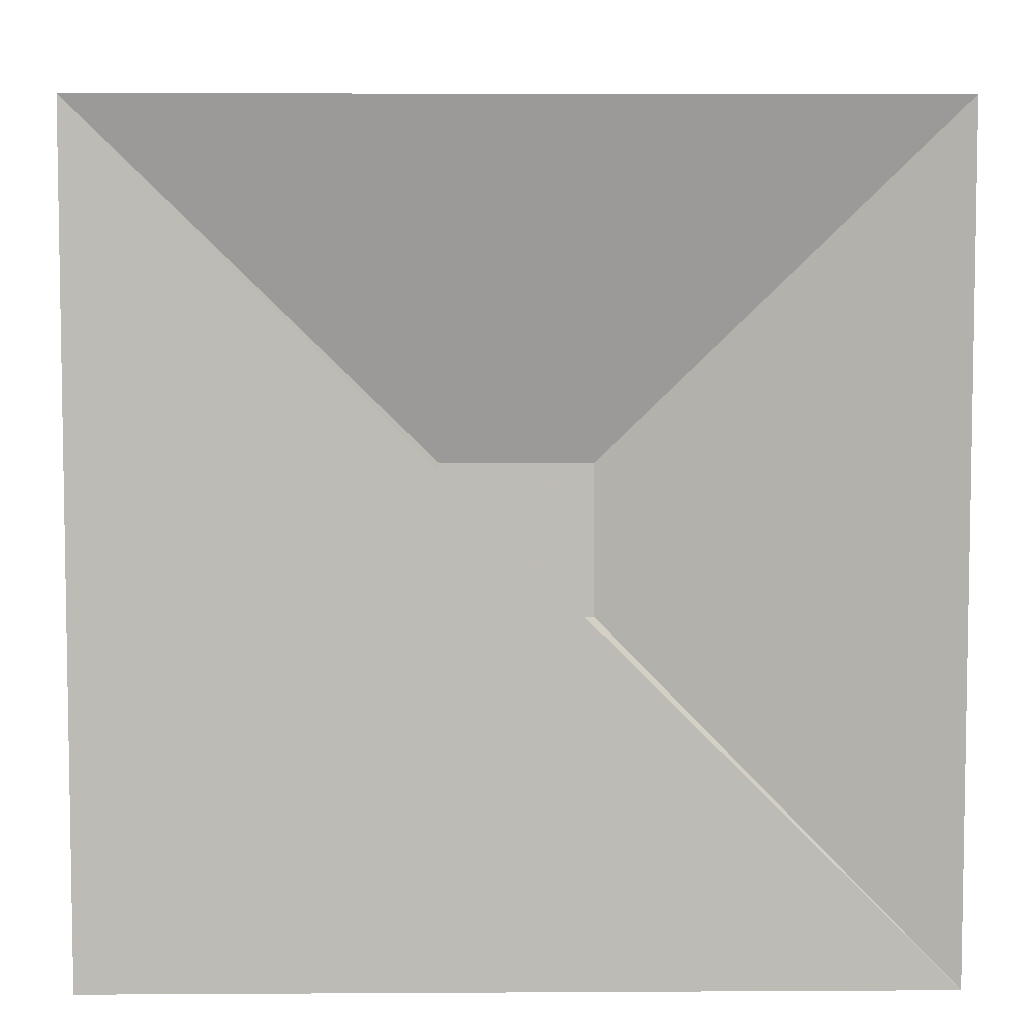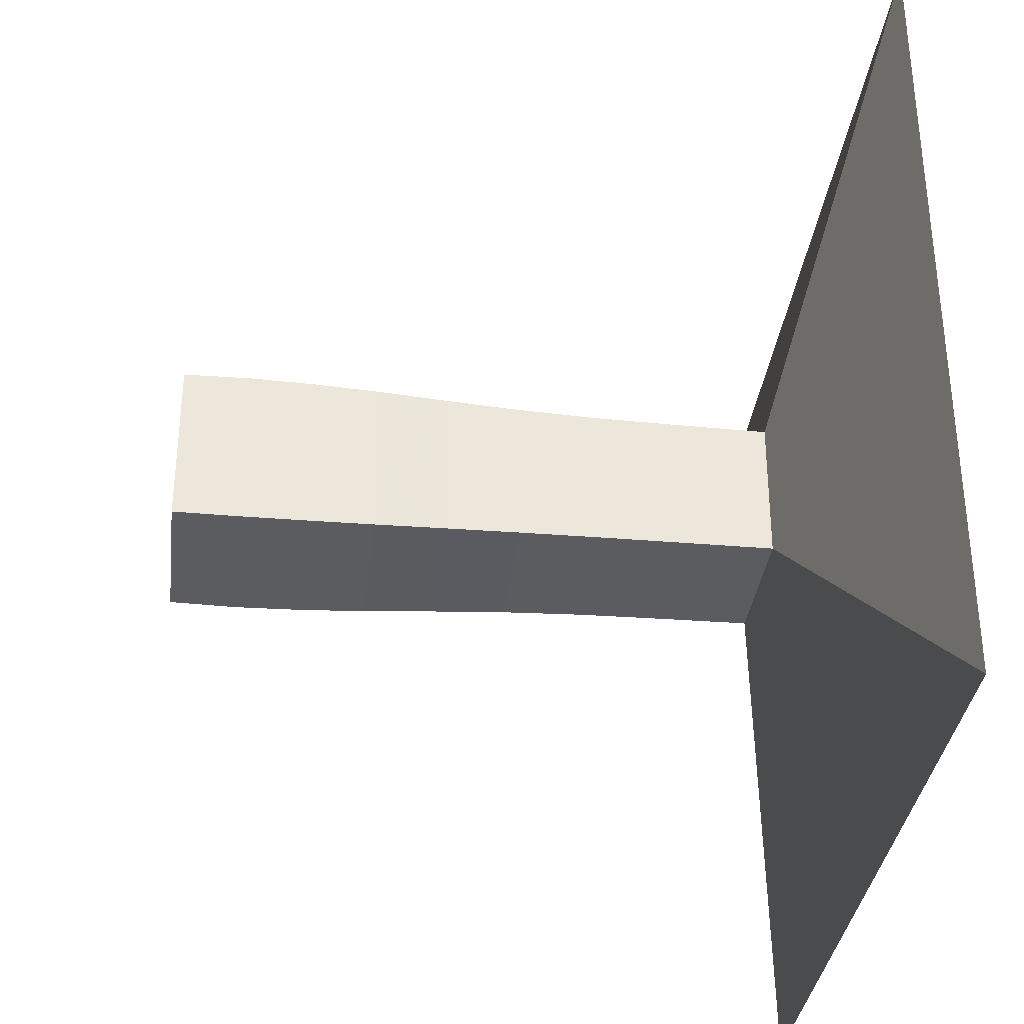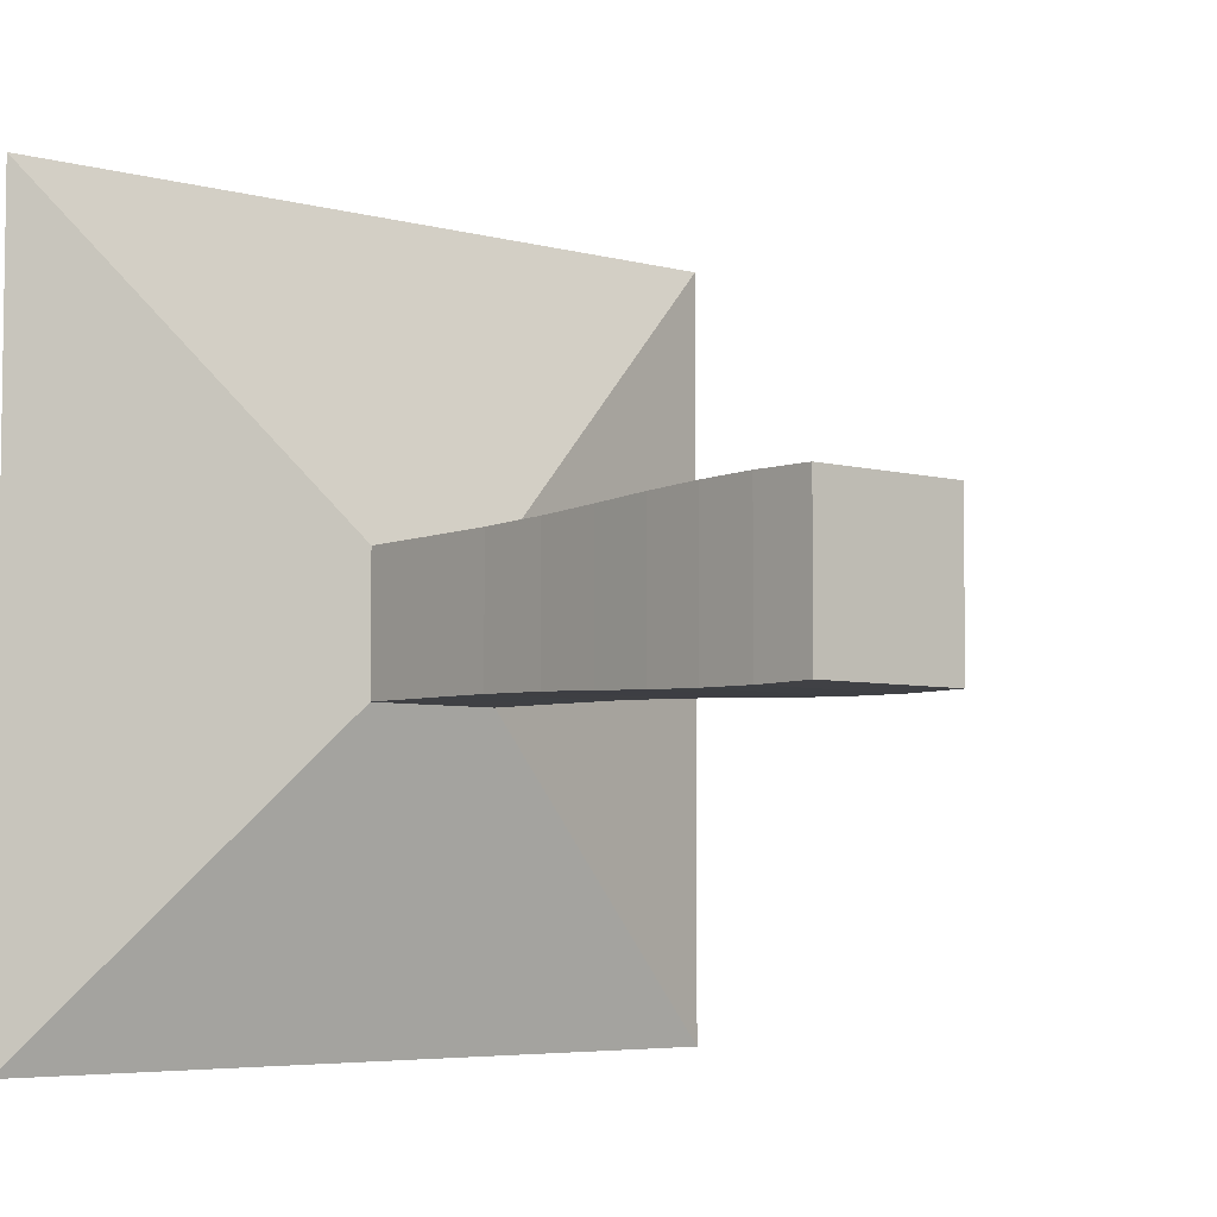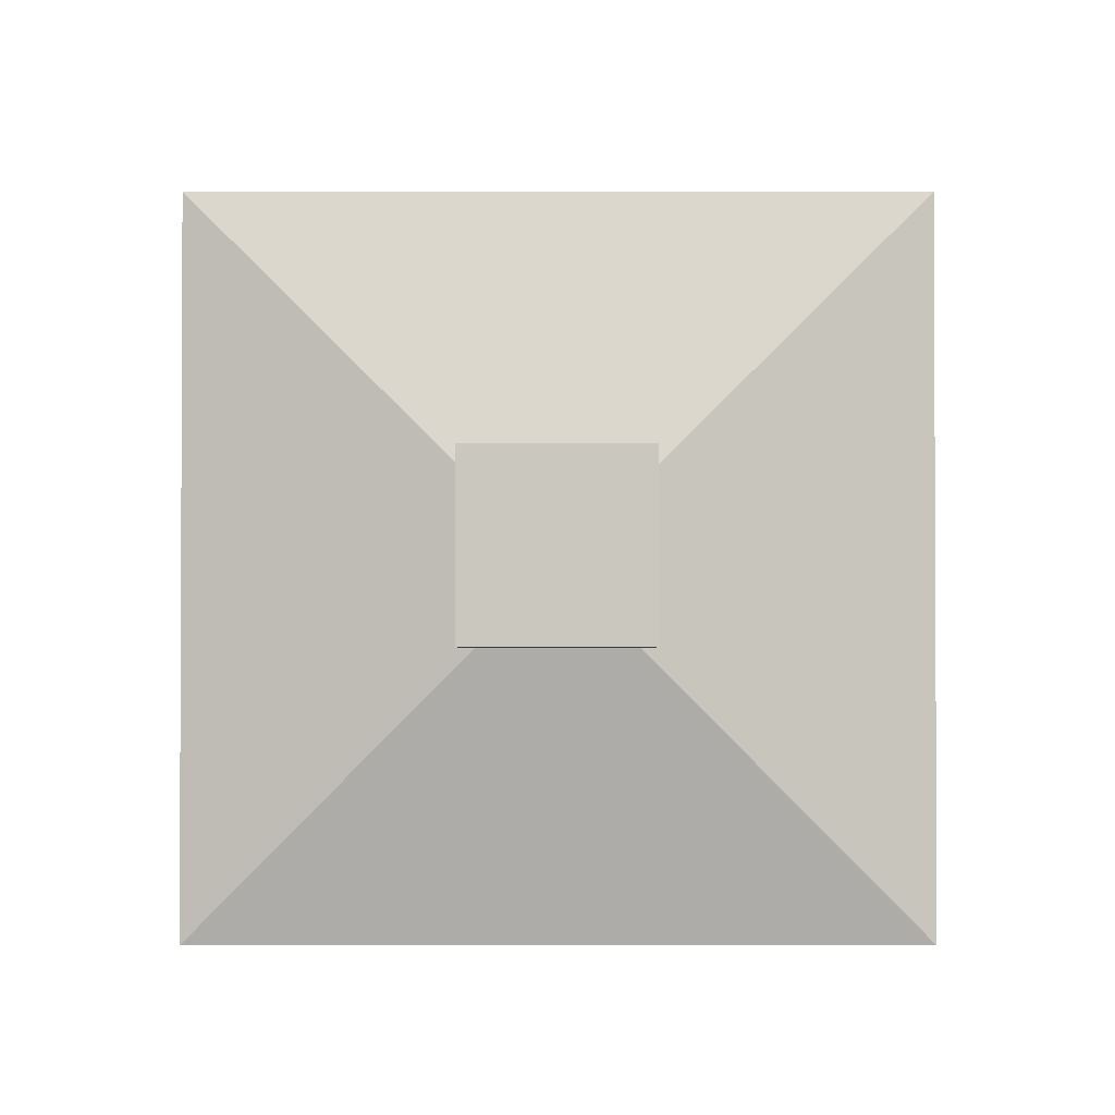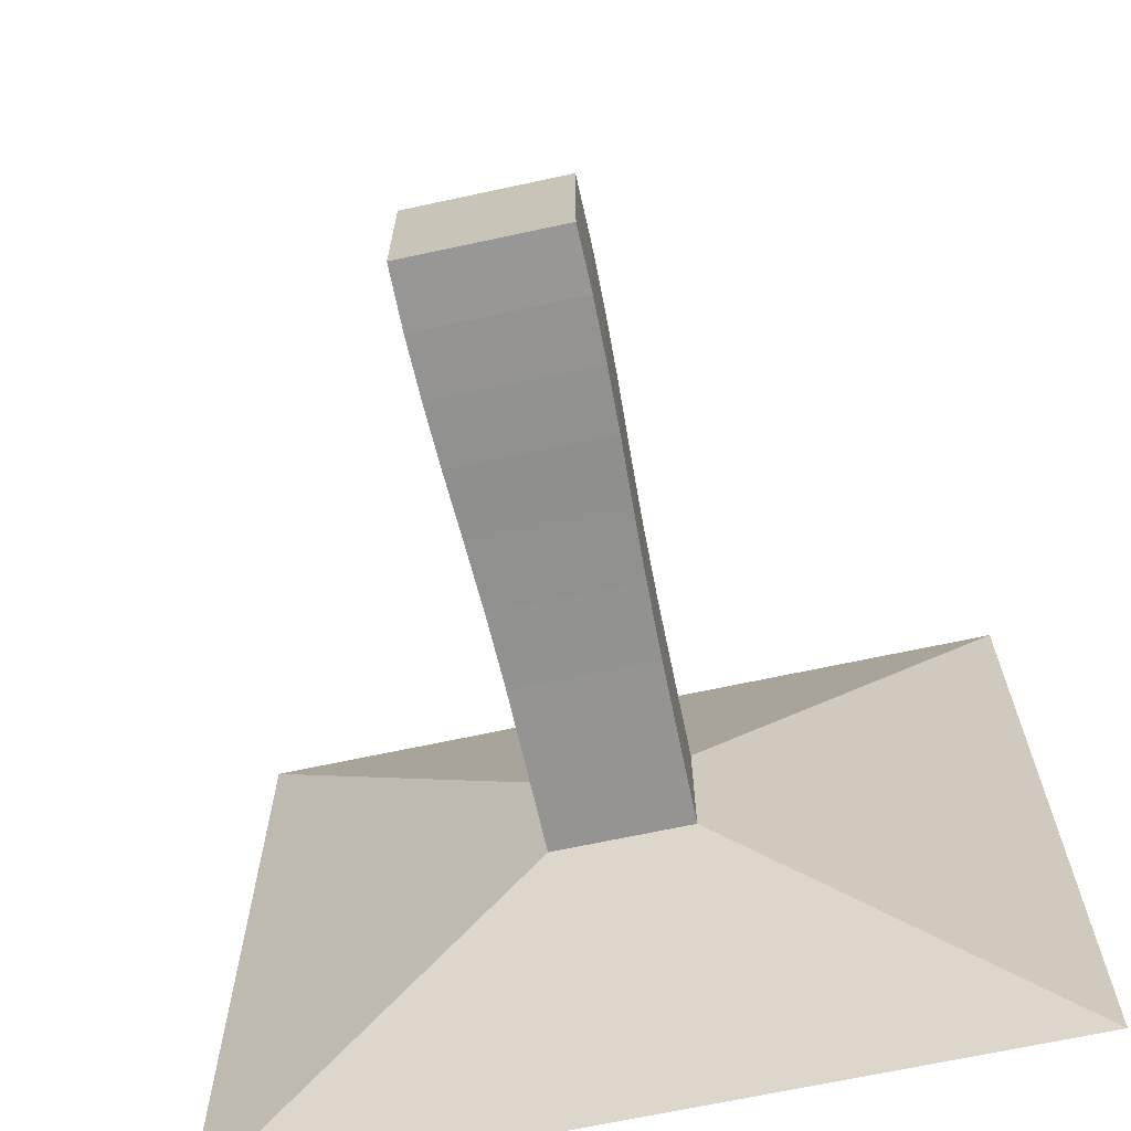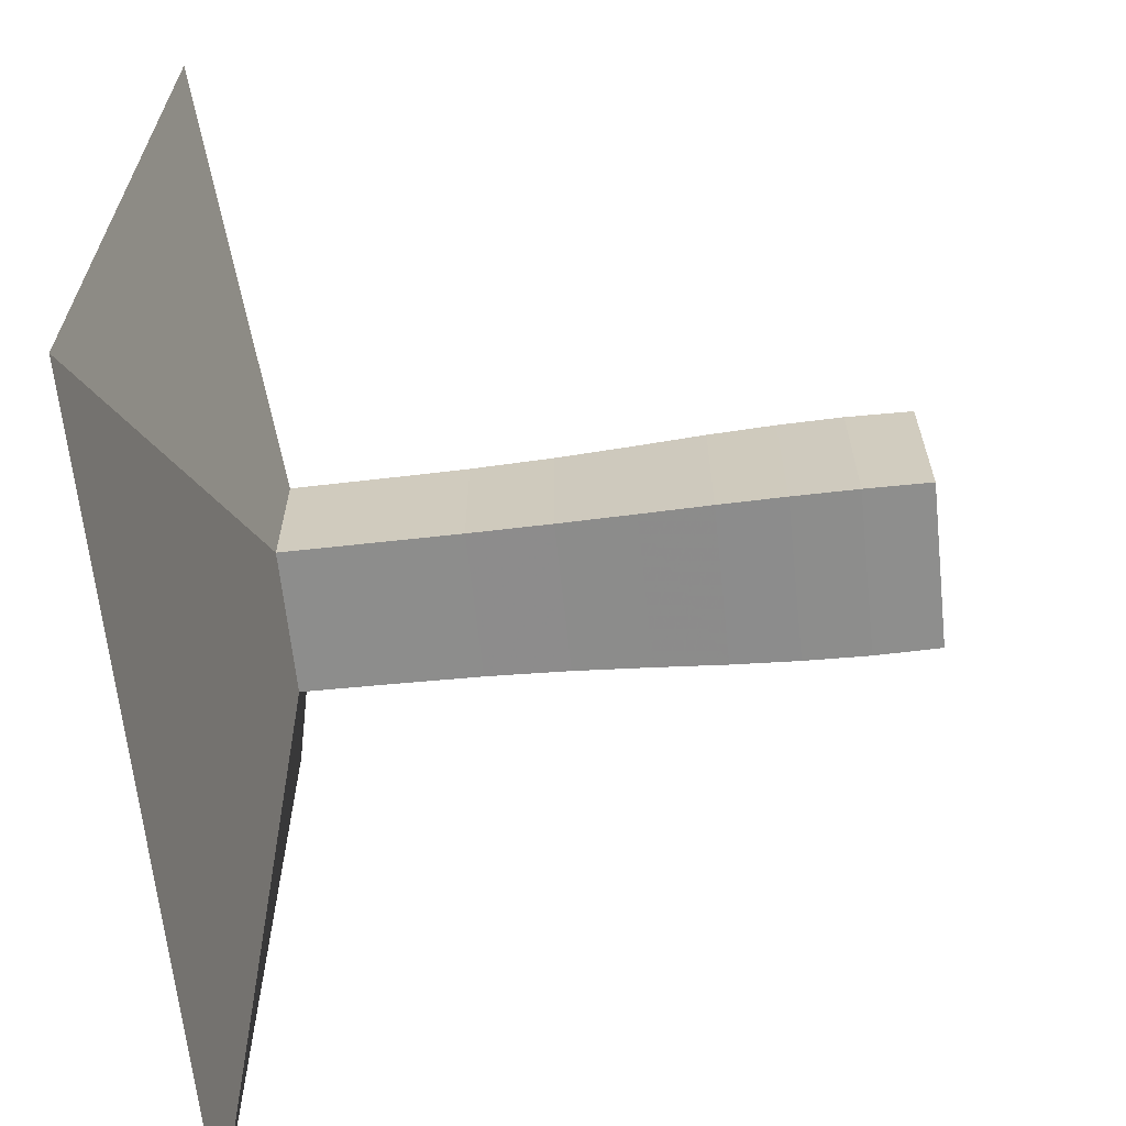
<metadata>
{"format":"obj","ext":"obj","renderer":"f3d","projection":"perspective","resolution":1024,"background":"white","views":[{"elev":5.9,"azim":-91.0,"up":"+Y"},{"elev":-34.1,"azim":173.1,"up":"+Y"},{"elev":-5.3,"azim":50.2,"up":"+Z"},{"elev":-1.7,"azim":90.1,"up":"+Z"},{"elev":-67.6,"azim":102.2,"up":"+Z"},{"elev":-64.6,"azim":6.1,"up":"+Z"}]}
</metadata>
<code>
v 0 -1 -1
v 0 -1 1
v 0 1 1
v 0 1 -1
v 0.2195 -0.1779 -0.1779
v 0.2195 -0.1779 0.1779
v 0.2195 0.1779 0.1779
v 0.2195 0.1779 -0.1779
v 0.4355 -0.1793 -0.1793
v 0.4355 -0.1793 0.1793
v 0.4355 0.1793 0.1793
v 0.4355 0.1793 -0.1793
v 0.647 -0.1812 -0.1812
v 0.647 -0.1812 0.1812
v 0.647 0.1812 0.1812
v 0.647 0.1812 -0.1812
v 0.848 -0.1859 -0.1859
v 0.848 -0.1859 0.1859
v 0.848 0.1859 0.1859
v 0.848 0.1859 -0.1859
v 1.034 -0.193 -0.193
v 1.034 -0.193 0.193
v 1.034 0.193 0.193
v 1.034 0.193 -0.193
v 1.207 -0.2005 -0.2005
v 1.207 -0.2005 0.2005
v 1.207 0.2005 0.2005
v 1.207 0.2005 -0.2005
v 1.372 -0.2056 -0.2056
v 1.372 -0.2056 0.2056
v 1.372 0.2056 0.2056
v 1.372 0.2056 -0.2056
v 1.532 -0.2079 -0.2079
v 1.532 -0.2079 0.2079
v 1.532 0.2079 0.2079
v 1.532 0.2079 -0.2079
v 1.696 -0.2061 -0.2061
v 1.696 -0.2061 0.2061
v 1.696 0.2061 0.2061
v 1.696 0.2061 -0.2061
f 1 2 4 5
f 5 6 7 8
f 5 6 2 1
f 6 7 3 2
f 7 8 4 3
f 8 5 1 4
f 9 10 11 12
f 9 10 6 5
f 10 11 7 6
f 11 12 8 7
f 12 9 5 8
f 13 14 15 16
f 13 14 10 9
f 14 15 11 10
f 15 16 12 11
f 16 13 9 12
f 17 18 19 20
f 17 18 14 13
f 18 19 15 14
f 19 20 16 15
f 20 17 13 16
f 21 22 23 24
f 21 22 18 17
f 22 23 19 18
f 23 24 20 19
f 24 21 17 20
f 25 26 27 28
f 25 26 22 21
f 26 27 23 22
f 27 28 24 23
f 28 25 21 24
f 29 30 31 32
f 29 30 26 25
f 30 31 27 26
f 31 32 28 27
f 32 29 25 28
f 33 34 35 36
f 33 34 30 29
f 34 35 31 30
f 35 36 32 31
f 36 33 29 32
f 37 38 39 40
f 37 38 34 33
f 38 39 35 34
f 39 40 36 35
f 40 37 33 36

</code>
